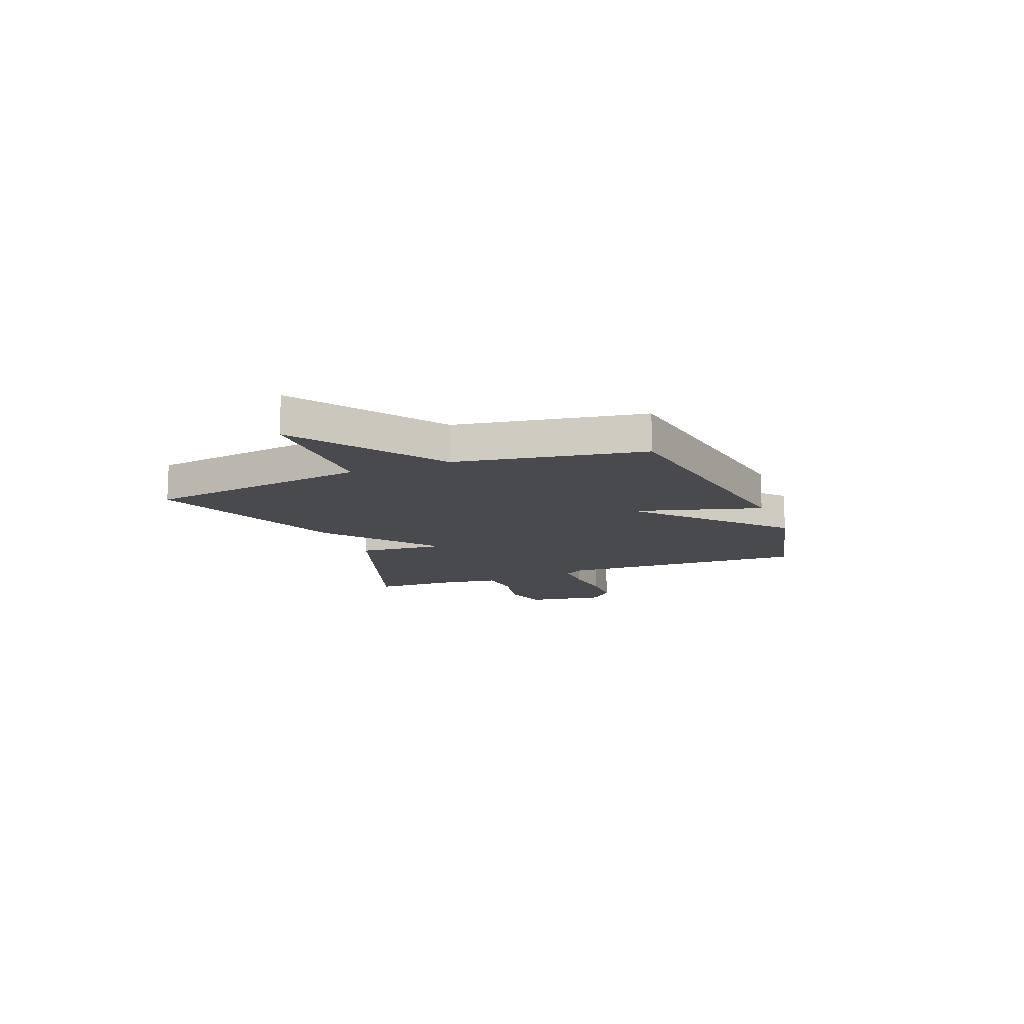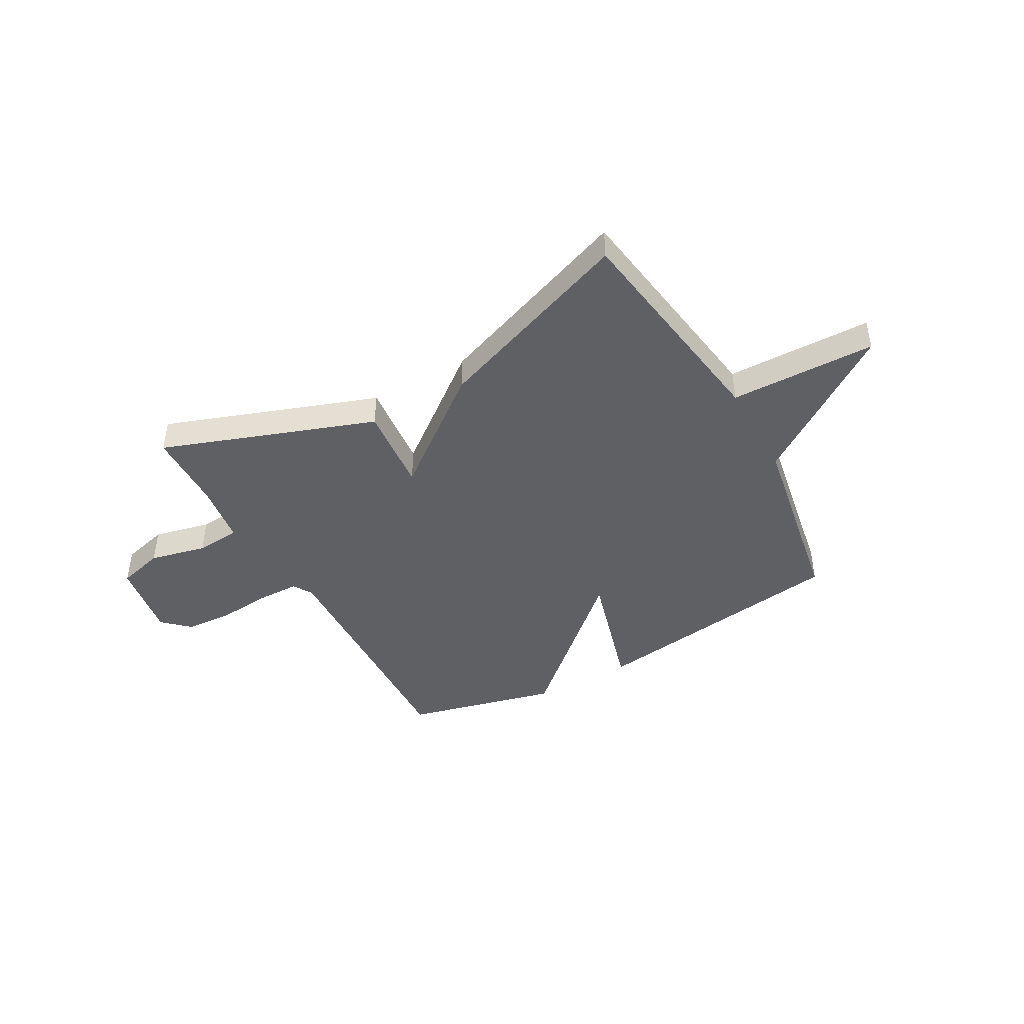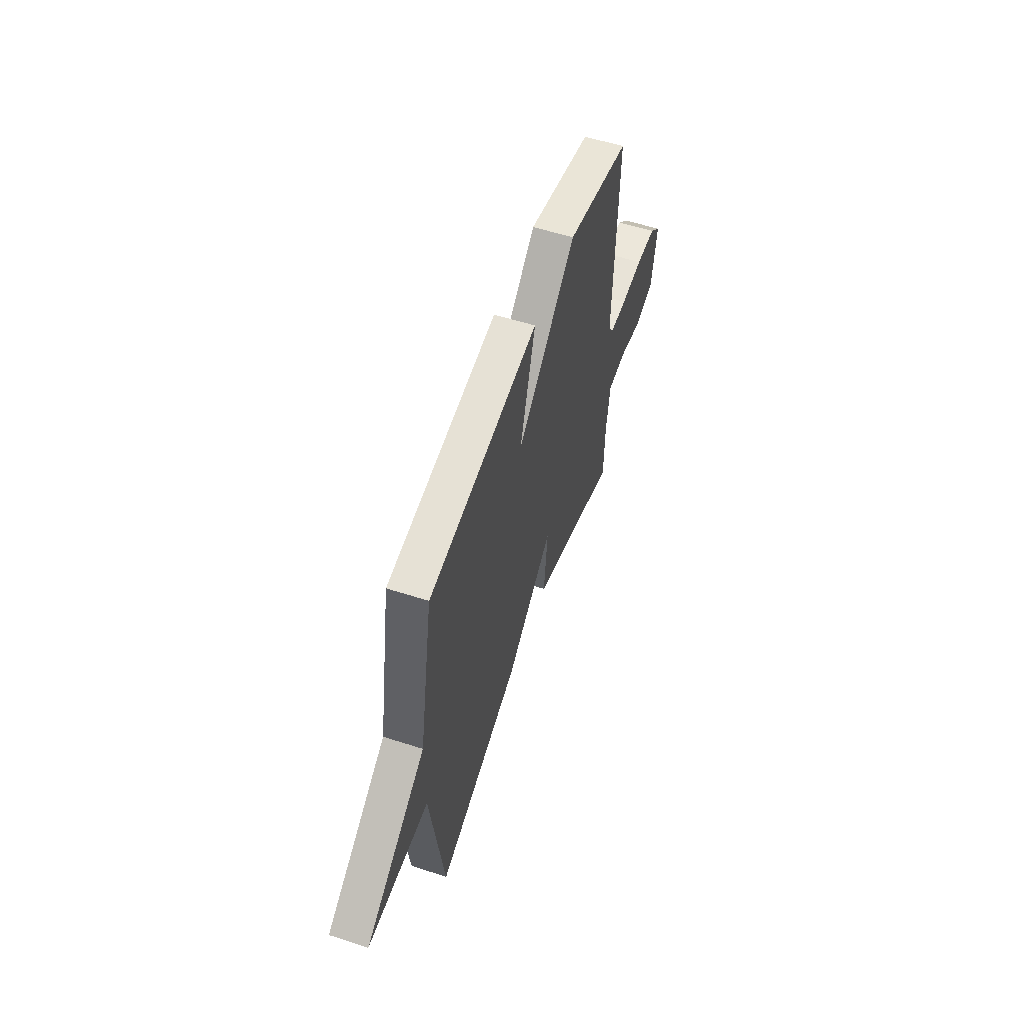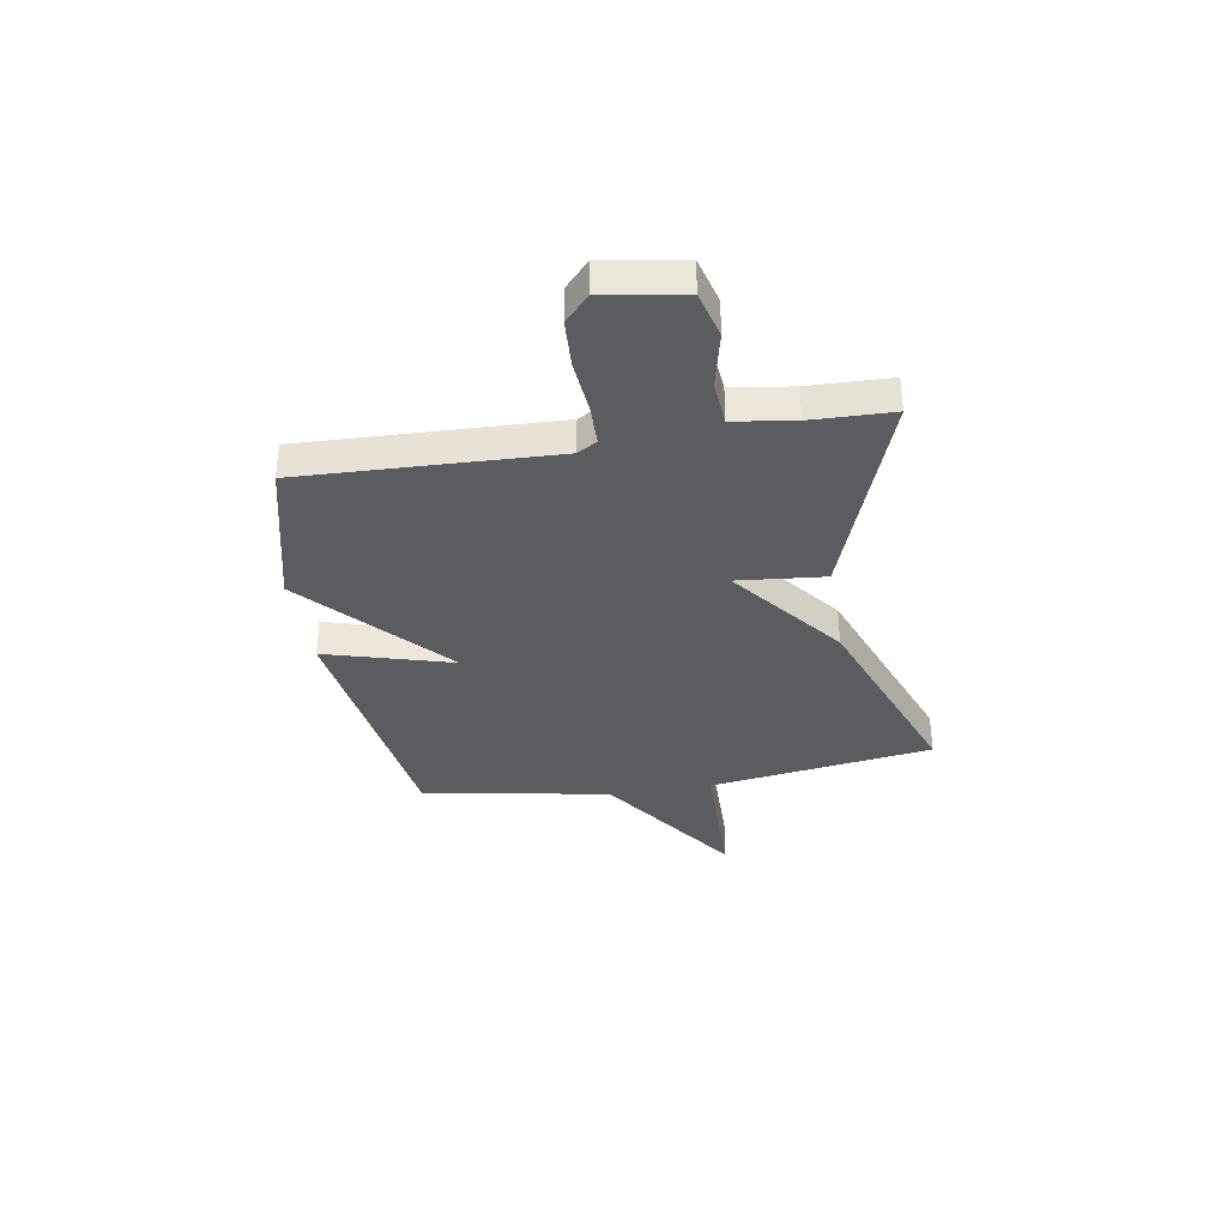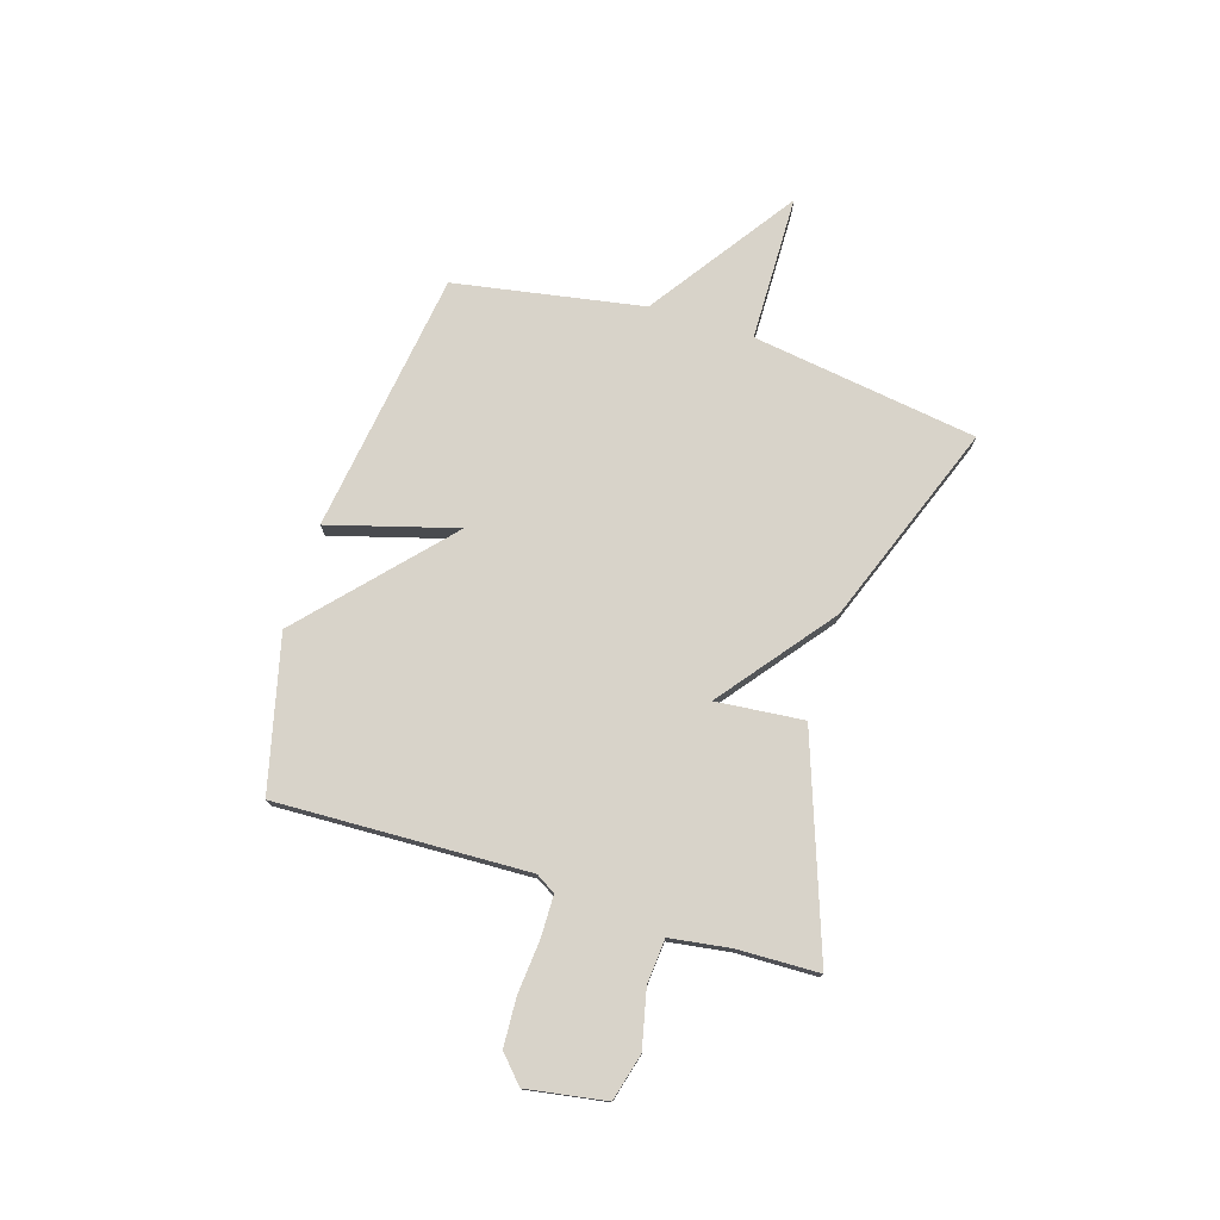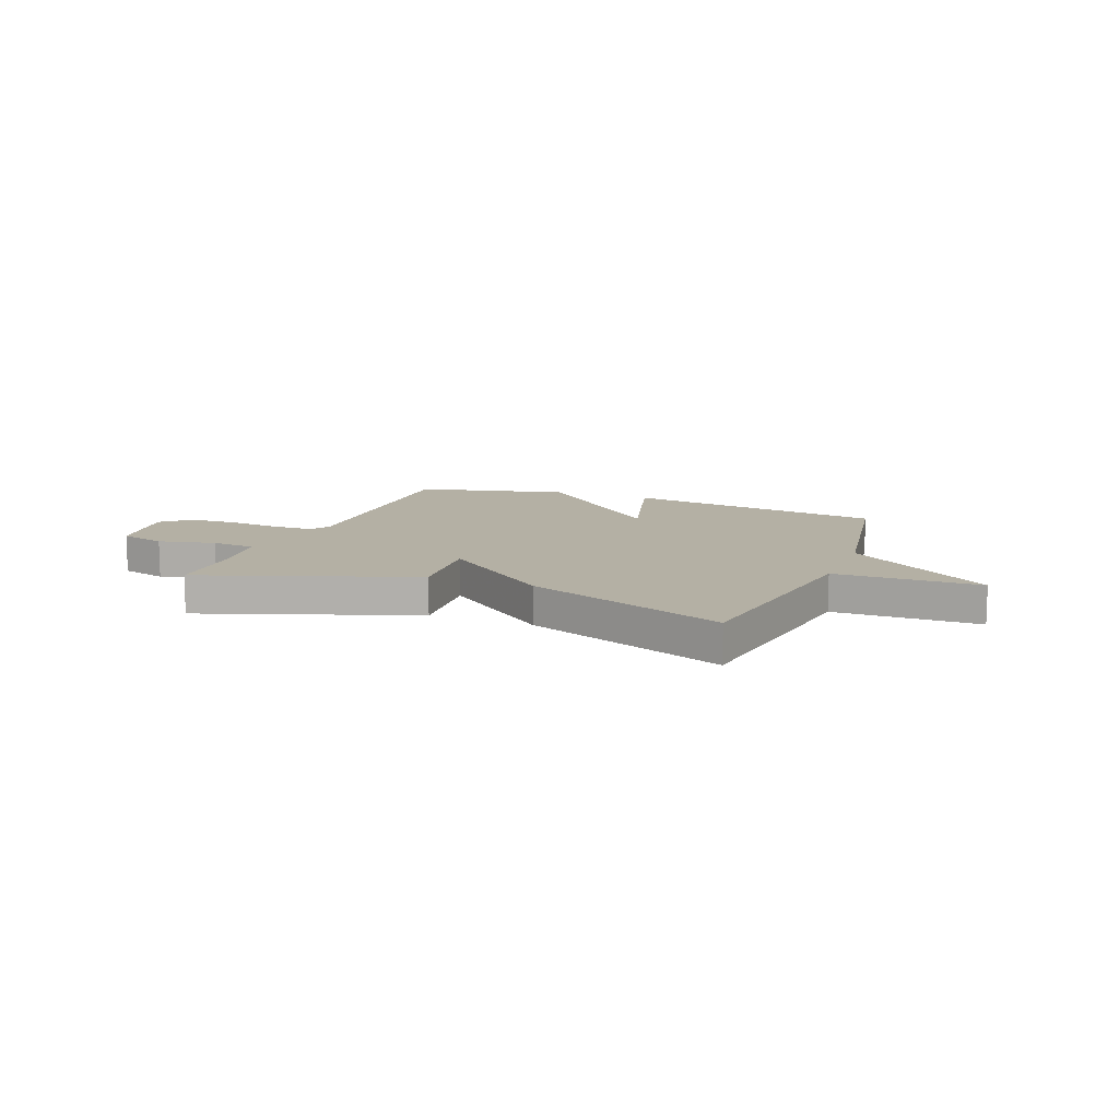
<metadata>
{"format":"obj","ext":"obj","renderer":"f3d","projection":"perspective","resolution":1024,"background":"white","views":[{"elev":-13.0,"azim":-68.3,"up":"+Y"},{"elev":-44.1,"azim":-150.9,"up":"+Y"},{"elev":55.8,"azim":-71.2,"up":"+Z"},{"elev":-35.3,"azim":99.4,"up":"+Y"},{"elev":75.9,"azim":107.3,"up":"+Y"},{"elev":11.5,"azim":-158.4,"up":"+Y"}]}
</metadata>
<code>
v -0.5 0.07 -0.5
v -0.564 0.07 -0.064
v -0.845 0.07 -0.059
v -0.564 0.07 0.136
v -0.5 0.07 0.5
v 0.006 0.07 0.572
v -0.064 0.07 0.326
v 0.206 0.07 0.572
v 0.5 0.07 0.5
v 0.483 0.07 0.014
v 0.506 0.07 -0.024
v 0.586 0.07 -0.025
v 0.688 0.07 -0.016
v 0.781 0.07 -0.021
v 0.832 0.07 -0.068
v 0.807 0.07 -0.221
v 0.717 0.07 -0.245
v 0.607 0.07 -0.22
v 0.521 0.07 -0.227
v 0.504 0.07 -0.344
v 0.5 0.07 -0.5
v 0.089 0.07 -0.354
v 0.105 0.07 -0.185
v -0.111 0.07 -0.354
v -0.5 0 -0.5
v -0.564 0 -0.064
v -0.845 0 -0.059
v -0.564 0 0.136
v -0.5 0 0.5
v 0.006 0 0.572
v -0.064 0 0.326
v 0.206 0 0.572
v 0.5 0 0.5
v 0.483 0 0.014
v 0.506 0 -0.024
v 0.586 0 -0.025
v 0.688 0 -0.016
v 0.781 0 -0.021
v 0.832 0 -0.068
v 0.807 0 -0.221
v 0.717 0 -0.245
v 0.607 0 -0.22
v 0.521 0 -0.227
v 0.504 0 -0.344
v 0.5 0 -0.5
v 0.089 0 -0.354
v 0.105 0 -0.185
v -0.111 0 -0.354
f 23 24 1 2
f 20 21 22 23
f 19 20 23
f 18 19 23 2
f 16 17 18
f 15 16 18
f 14 15 18
f 13 14 18
f 12 13 18
f 11 12 18 2
f 2 3 4
f 11 2 4
f 10 11 4
f 7 8 9 10
f 7 10 4 5
f 5 6 7
f 26 25 48 47
f 47 46 45 44
f 47 44 43
f 26 47 43 42
f 42 41 40
f 42 40 39
f 42 39 38
f 42 38 37
f 42 37 36
f 26 42 36 35
f 28 27 26
f 28 26 35
f 28 35 34
f 34 33 32 31
f 29 28 34 31
f 31 30 29
f 1 25 26 2
f 2 26 27 3
f 3 27 28 4
f 4 28 29 5
f 5 29 30 6
f 6 30 31 7
f 7 31 32 8
f 8 32 33 9
f 9 33 34 10
f 10 34 35 11
f 11 35 36 12
f 12 36 37 13
f 13 37 38 14
f 14 38 39 15
f 15 39 40 16
f 16 40 41 17
f 17 41 42 18
f 18 42 43 19
f 19 43 44 20
f 20 44 45 21
f 21 45 46 22
f 22 46 47 23
f 23 47 48 24
f 24 48 25 1

</code>
